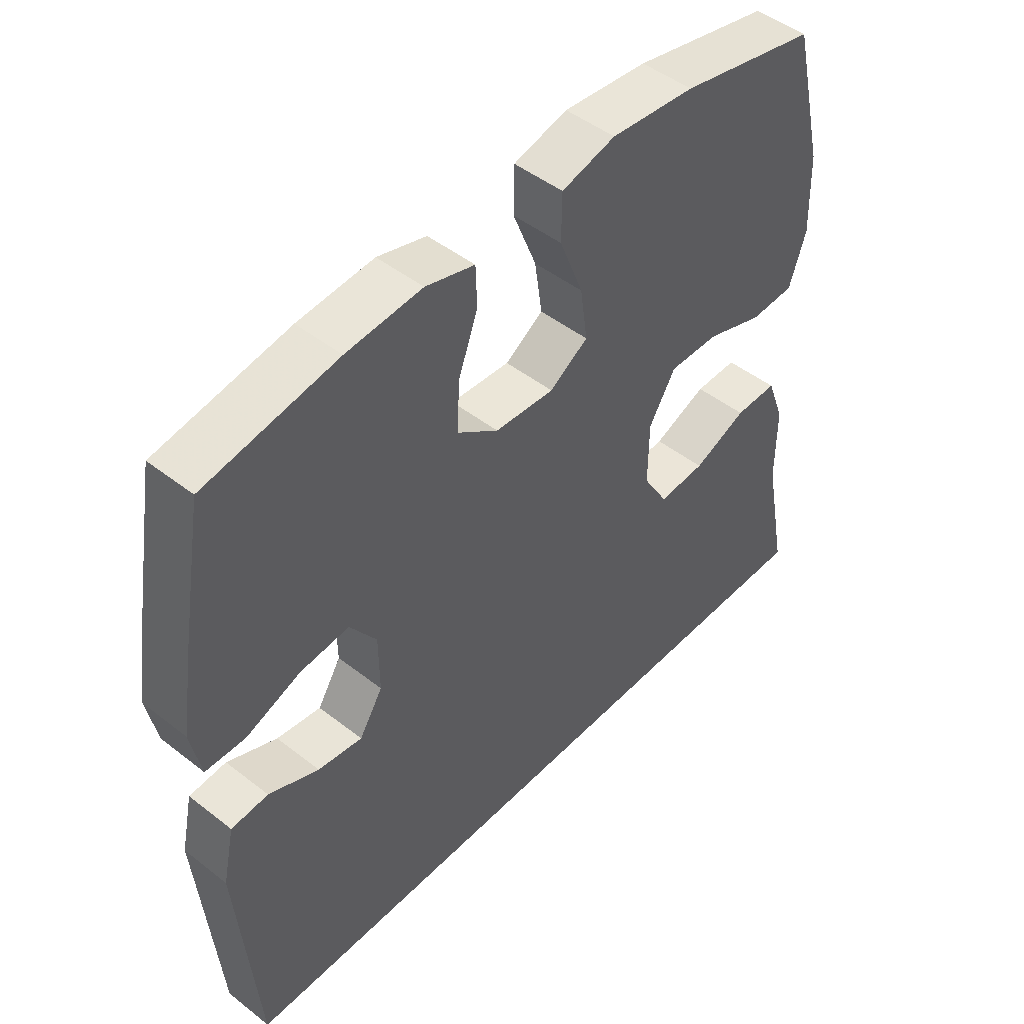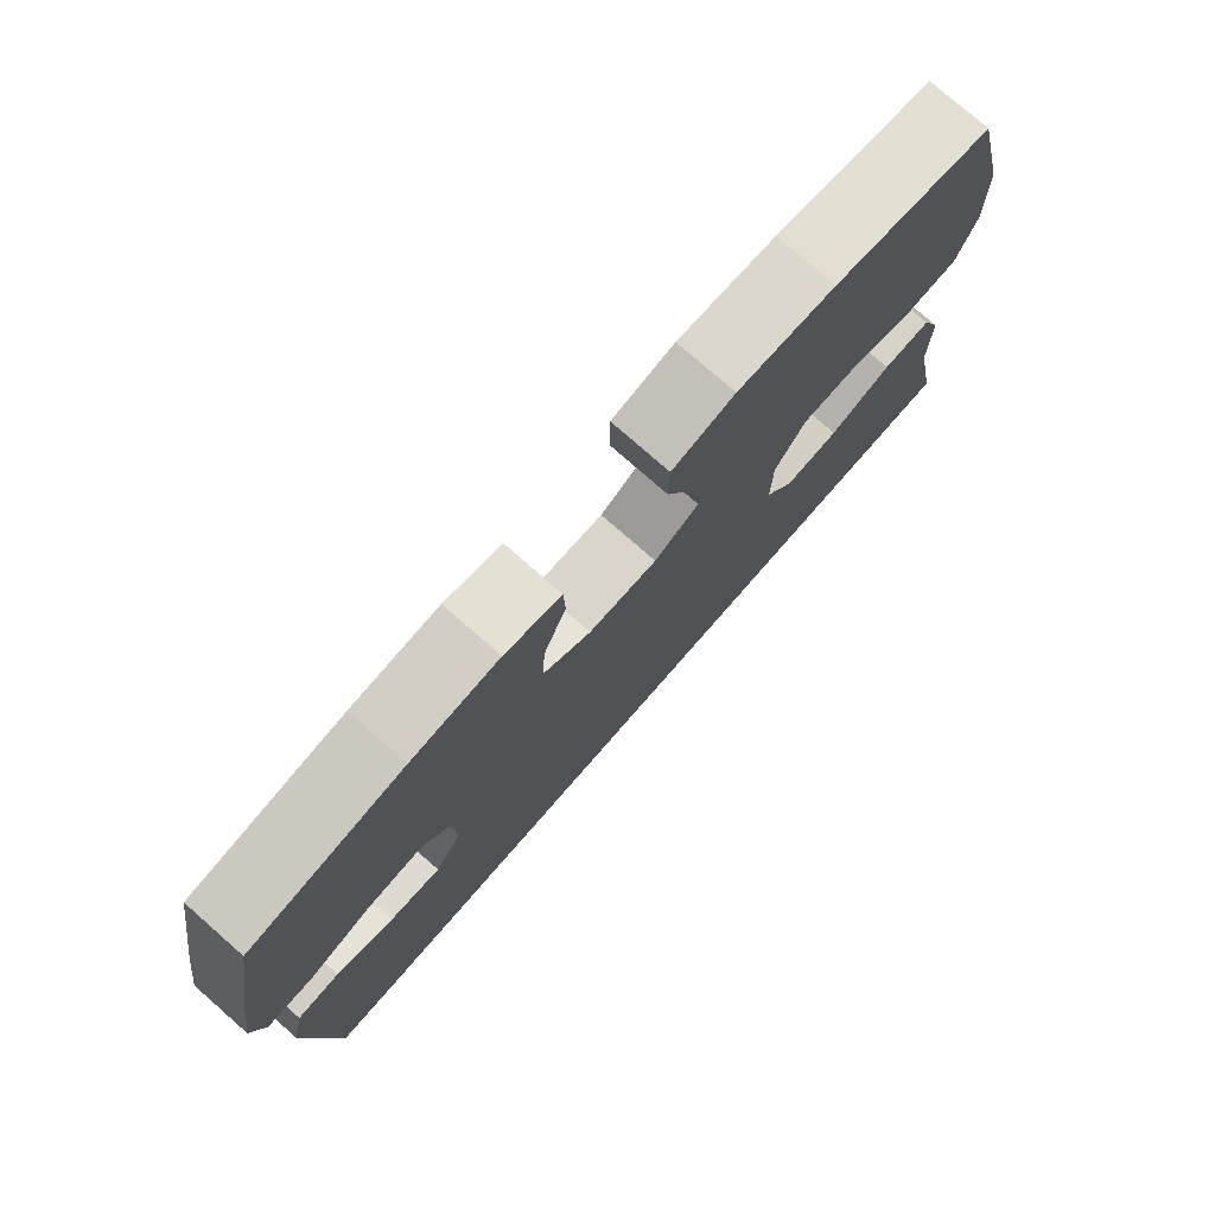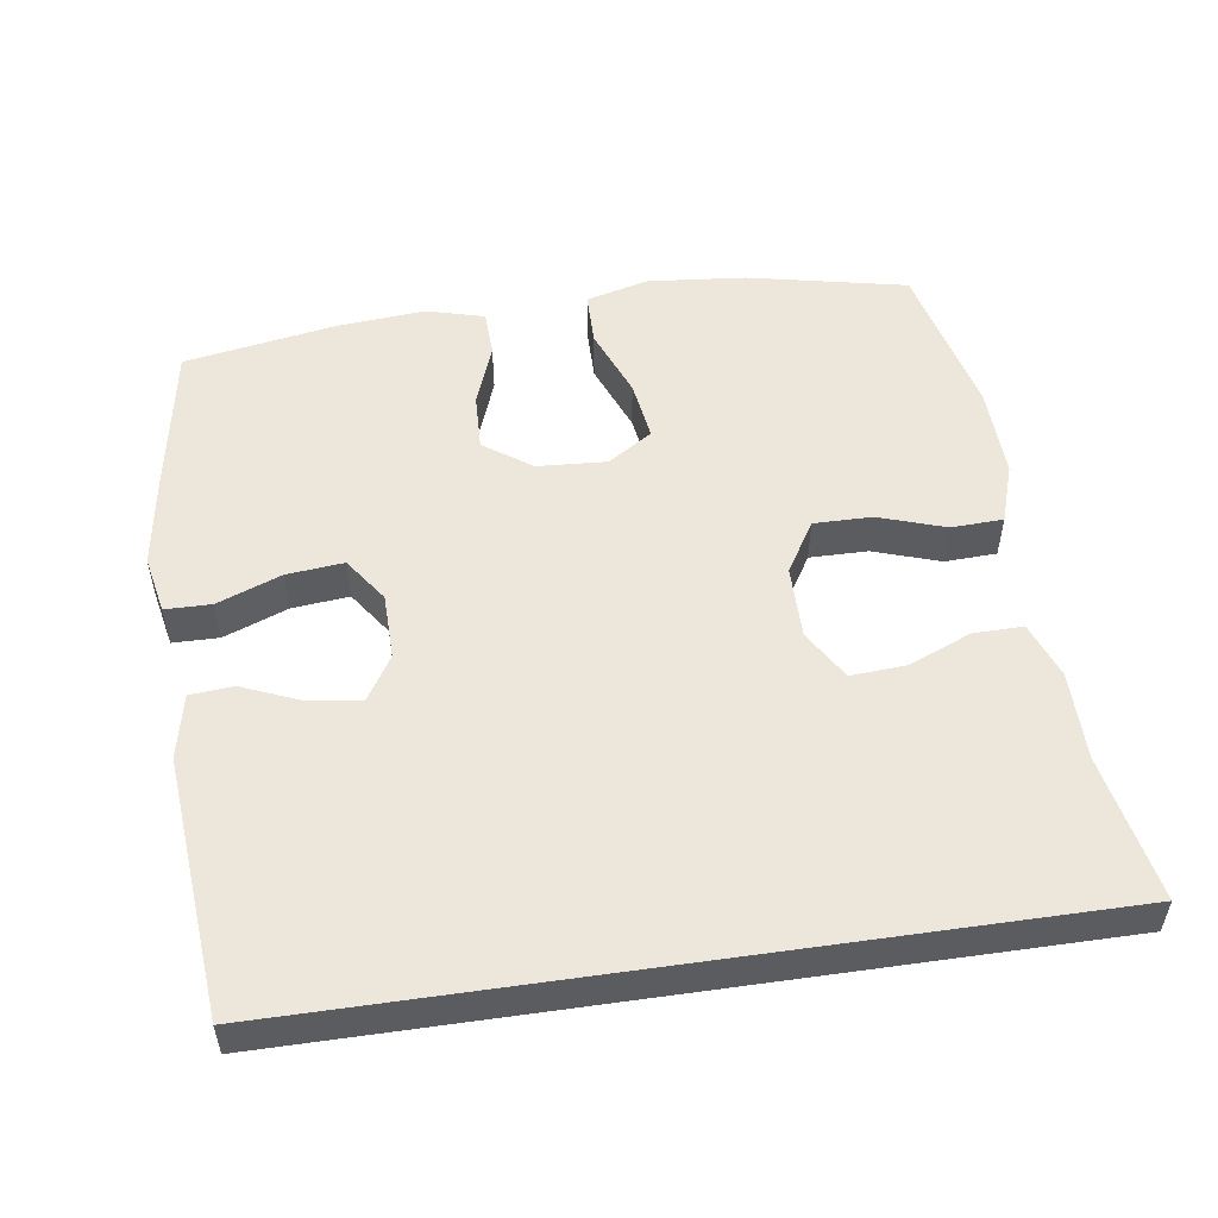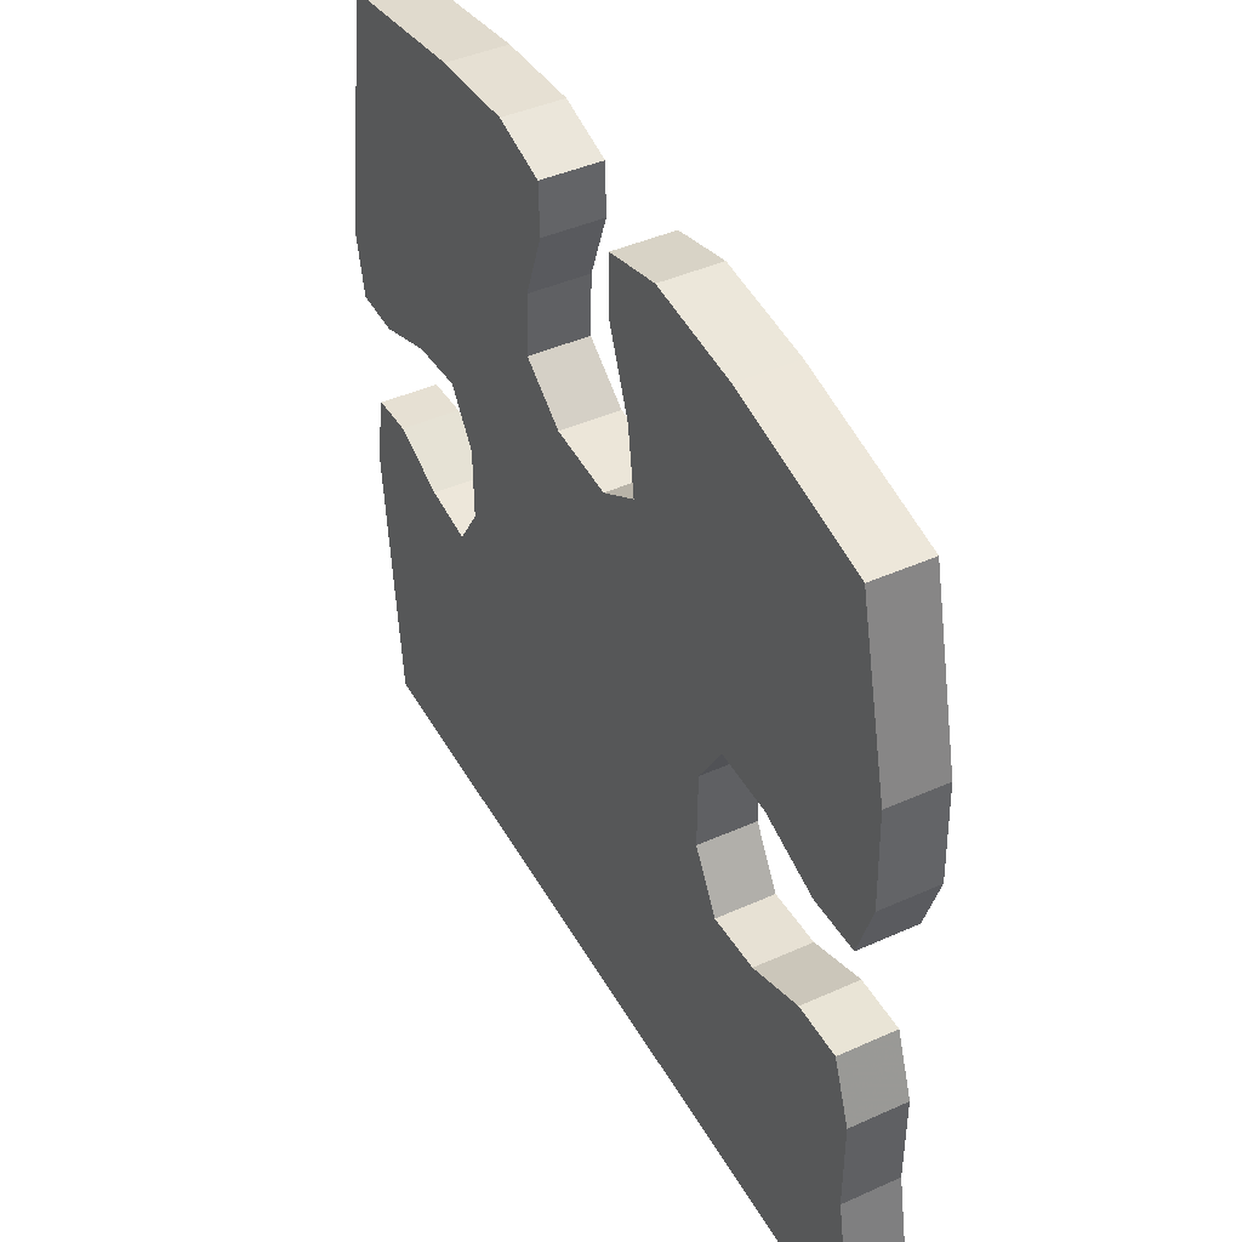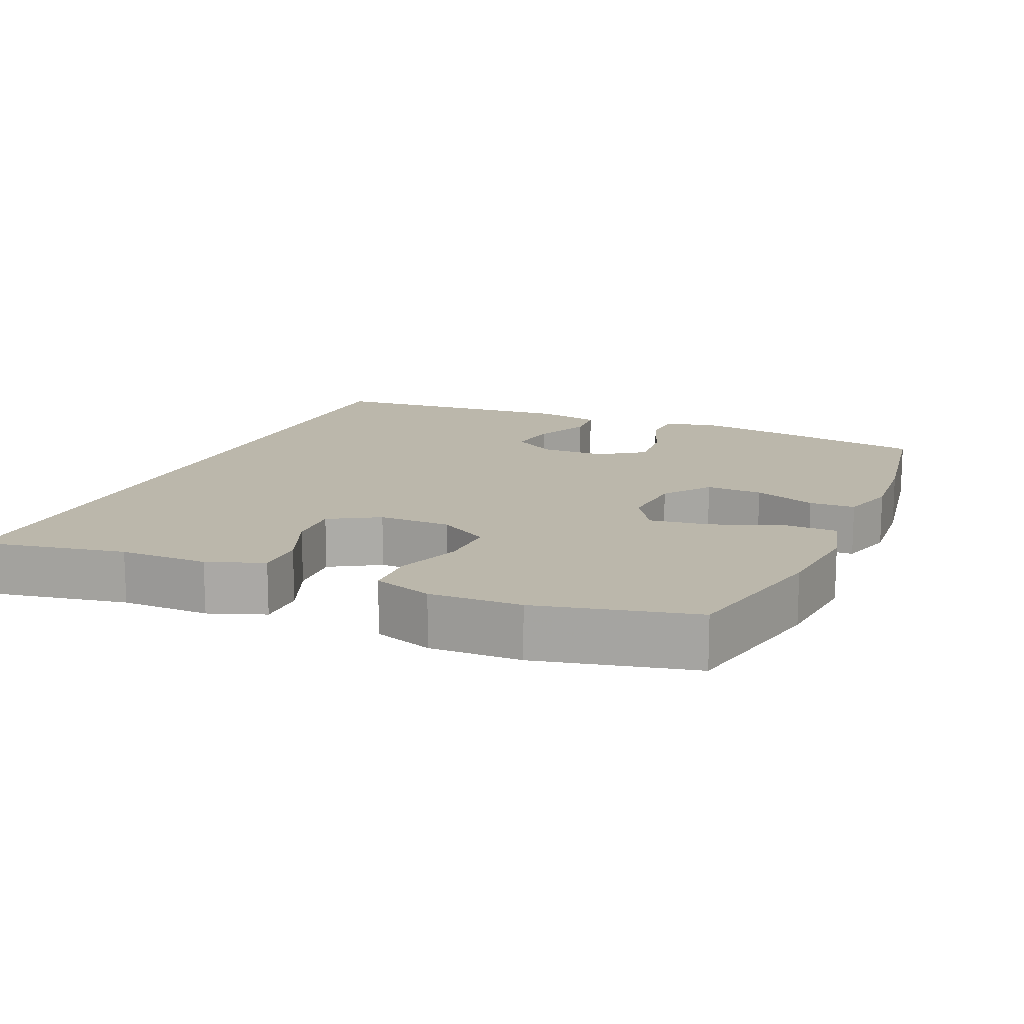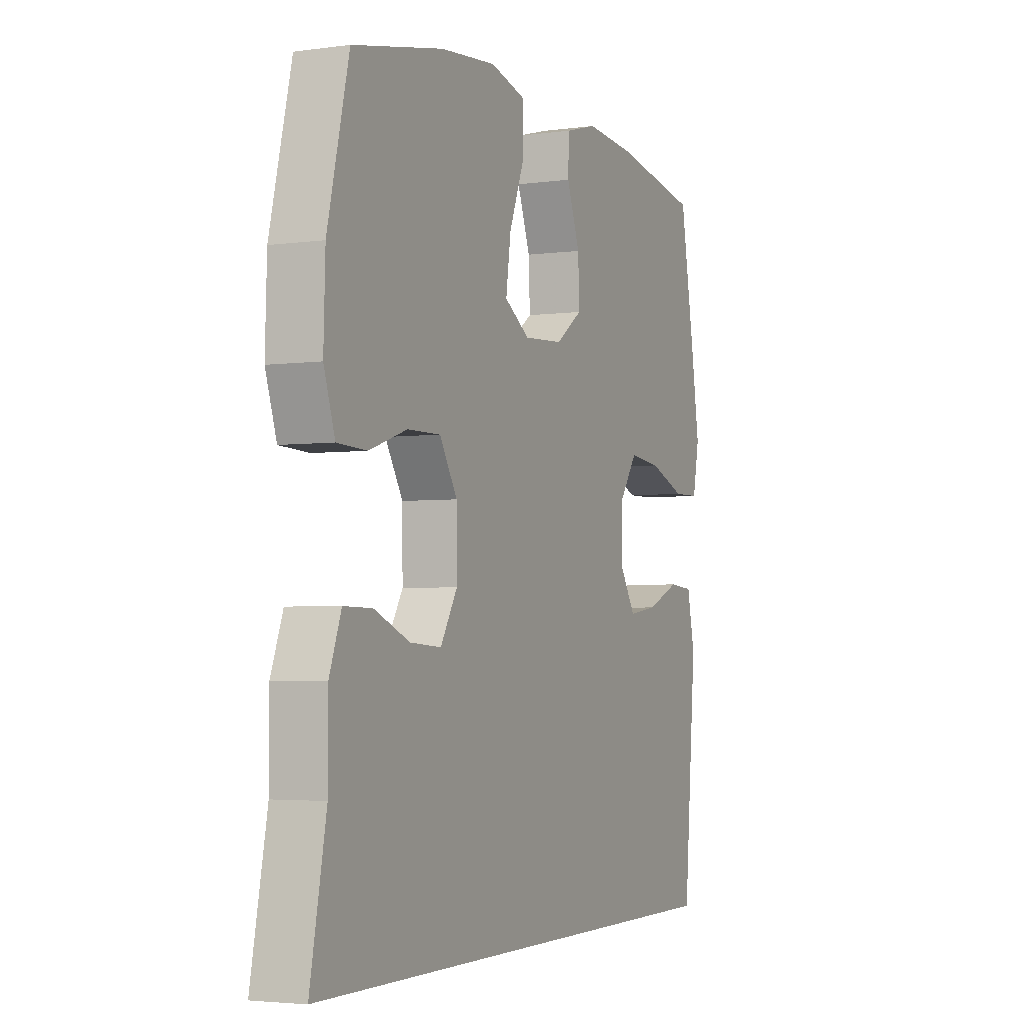
<metadata>
{"format":"obj","ext":"obj","renderer":"f3d","projection":"perspective","resolution":1024,"background":"white","views":[{"elev":47.5,"azim":131.4,"up":"+Z"},{"elev":77.6,"azim":131.2,"up":"+Z"},{"elev":52.8,"azim":171.7,"up":"+Y"},{"elev":43.7,"azim":-117.7,"up":"+Z"},{"elev":14.2,"azim":-66.3,"up":"+Y"},{"elev":-3.5,"azim":-65.3,"up":"+Z"}]}
</metadata>
<code>
v -0.581 0.07 -0.5
v -0.542 0.07 -0.298
v -0.542 0.07 -0.175
v -0.513 0.07 -0.097
v -0.444 0.07 -0.098
v -0.357 0.07 -0.134
v -0.281 0.07 -0.139
v -0.24 0.07 -0.07
v -0.241 0.07 0.031
v -0.284 0.07 0.102
v -0.365 0.07 0.101
v -0.457 0.07 0.07
v -0.529 0.07 0.073
v -0.556 0.07 0.155
v -0.552 0.07 0.282
v -0.5 0.07 0.5
v -0.279 0.07 0.547
v -0.143 0.07 0.56
v -0.056 0.07 0.537
v -0.055 0.07 0.463
v -0.093 0.07 0.366
v -0.105 0.07 0.282
v -0.043 0.07 0.242
v 0.053 0.07 0.248
v 0.119 0.07 0.295
v 0.116 0.07 0.374
v 0.084 0.07 0.461
v 0.086 0.07 0.525
v 0.165 0.07 0.547
v 0.287 0.07 0.537
v 0.5 0.07 0.5
v 0.537 0.07 0.287
v 0.556 0.07 0.163
v 0.54 0.07 0.083
v 0.476 0.07 0.082
v 0.387 0.07 0.116
v 0.308 0.07 0.124
v 0.265 0.07 0.062
v 0.264 0.07 -0.03
v 0.302 0.07 -0.091
v 0.374 0.07 -0.081
v 0.455 0.07 -0.047
v 0.515 0.07 -0.052
v 0.534 0.07 -0.141
v 0.503 0.07 -0.5
v -0.581 0 -0.5
v -0.542 0 -0.298
v -0.542 0 -0.175
v -0.513 0 -0.097
v -0.444 0 -0.098
v -0.357 0 -0.134
v -0.281 0 -0.139
v -0.24 0 -0.07
v -0.241 0 0.031
v -0.284 0 0.102
v -0.365 0 0.101
v -0.457 0 0.07
v -0.529 0 0.073
v -0.556 0 0.155
v -0.552 0 0.282
v -0.5 0 0.5
v -0.279 0 0.547
v -0.143 0 0.56
v -0.056 0 0.537
v -0.055 0 0.463
v -0.093 0 0.366
v -0.105 0 0.282
v -0.043 0 0.242
v 0.053 0 0.248
v 0.119 0 0.295
v 0.116 0 0.374
v 0.084 0 0.461
v 0.086 0 0.525
v 0.165 0 0.547
v 0.287 0 0.537
v 0.5 0 0.5
v 0.537 0 0.287
v 0.556 0 0.163
v 0.54 0 0.083
v 0.476 0 0.082
v 0.387 0 0.116
v 0.308 0 0.124
v 0.265 0 0.062
v 0.264 0 -0.03
v 0.302 0 -0.091
v 0.374 0 -0.081
v 0.455 0 -0.047
v 0.515 0 -0.052
v 0.534 0 -0.141
v 0.503 0 -0.5
f 44 45 1
f 43 44 1
f 42 43 1
f 41 42 1
f 40 41 1 2
f 39 40 2
f 38 39 2
f 37 38 2
f 34 35 36
f 33 34 36
f 32 33 36
f 31 32 36
f 30 31 36
f 29 30 36
f 28 29 36
f 27 28 36
f 26 27 36
f 25 26 36 37
f 24 25 37
f 23 24 37
f 19 20 21
f 18 19 21
f 17 18 21
f 16 17 21
f 15 16 21
f 14 15 21
f 13 14 21
f 12 13 21
f 11 12 21
f 10 11 21 22
f 9 10 22 23
f 4 5 6
f 3 4 6
f 2 3 6
f 2 6 7
f 37 2 7
f 8 9 23 37
f 7 8 37
f 46 90 89
f 46 89 88
f 46 88 87
f 46 87 86
f 47 46 86 85
f 47 85 84
f 47 84 83
f 47 83 82
f 81 80 79
f 81 79 78
f 81 78 77
f 81 77 76
f 81 76 75
f 81 75 74
f 81 74 73
f 81 73 72
f 81 72 71
f 82 81 71 70
f 82 70 69
f 82 69 68
f 66 65 64
f 66 64 63
f 66 63 62
f 66 62 61
f 66 61 60
f 66 60 59
f 66 59 58
f 66 58 57
f 66 57 56
f 67 66 56 55
f 68 67 55 54
f 51 50 49
f 51 49 48
f 51 48 47
f 52 51 47
f 52 47 82
f 82 68 54 53
f 82 53 52
f 1 46 47 2
f 2 47 48 3
f 3 48 49 4
f 4 49 50 5
f 5 50 51 6
f 6 51 52 7
f 7 52 53 8
f 8 53 54 9
f 9 54 55 10
f 10 55 56 11
f 11 56 57 12
f 12 57 58 13
f 13 58 59 14
f 14 59 60 15
f 15 60 61 16
f 16 61 62 17
f 17 62 63 18
f 18 63 64 19
f 19 64 65 20
f 20 65 66 21
f 21 66 67 22
f 22 67 68 23
f 23 68 69 24
f 24 69 70 25
f 25 70 71 26
f 26 71 72 27
f 27 72 73 28
f 28 73 74 29
f 29 74 75 30
f 30 75 76 31
f 31 76 77 32
f 32 77 78 33
f 33 78 79 34
f 34 79 80 35
f 35 80 81 36
f 36 81 82 37
f 37 82 83 38
f 38 83 84 39
f 39 84 85 40
f 40 85 86 41
f 41 86 87 42
f 42 87 88 43
f 43 88 89 44
f 44 89 90 45
f 45 90 46 1

</code>
